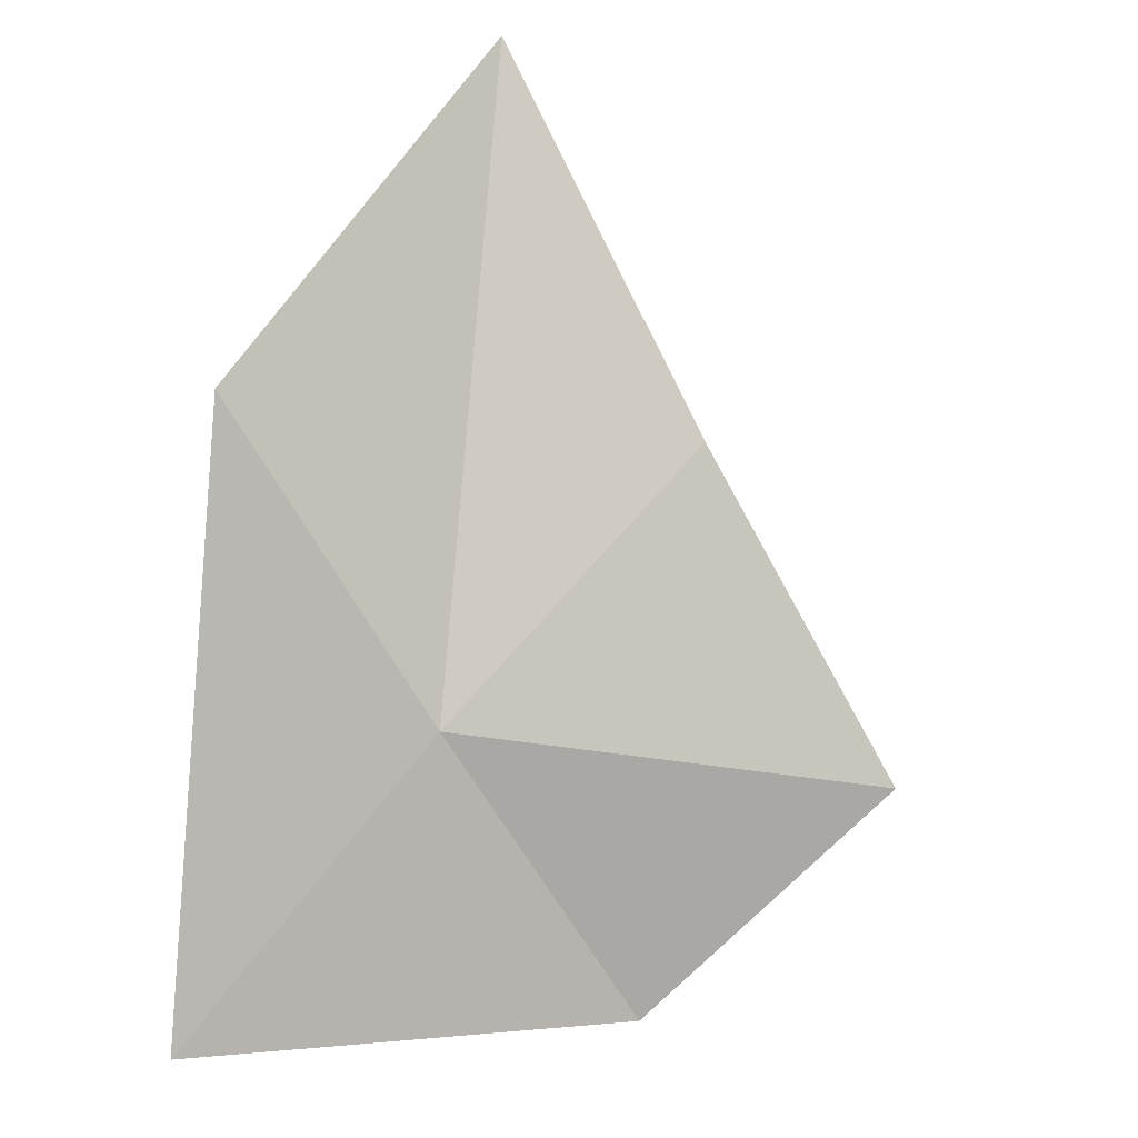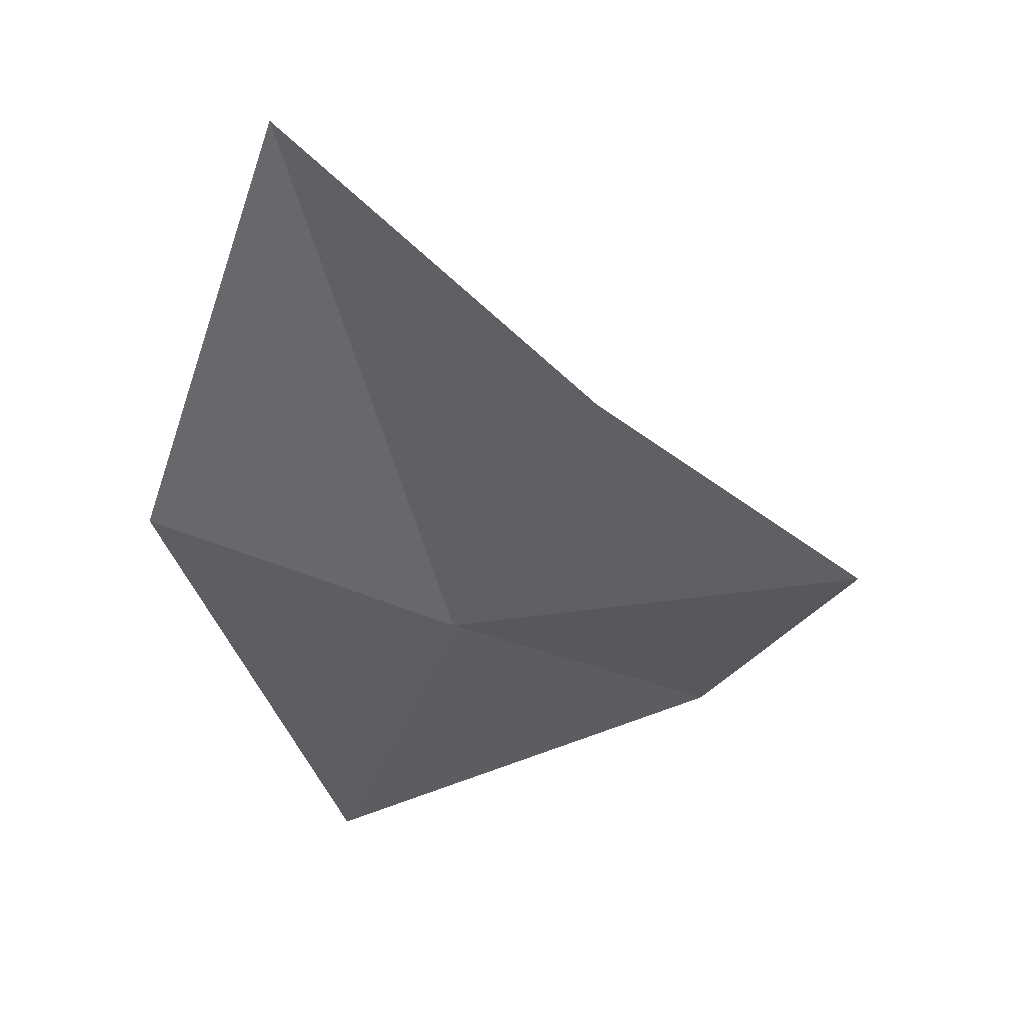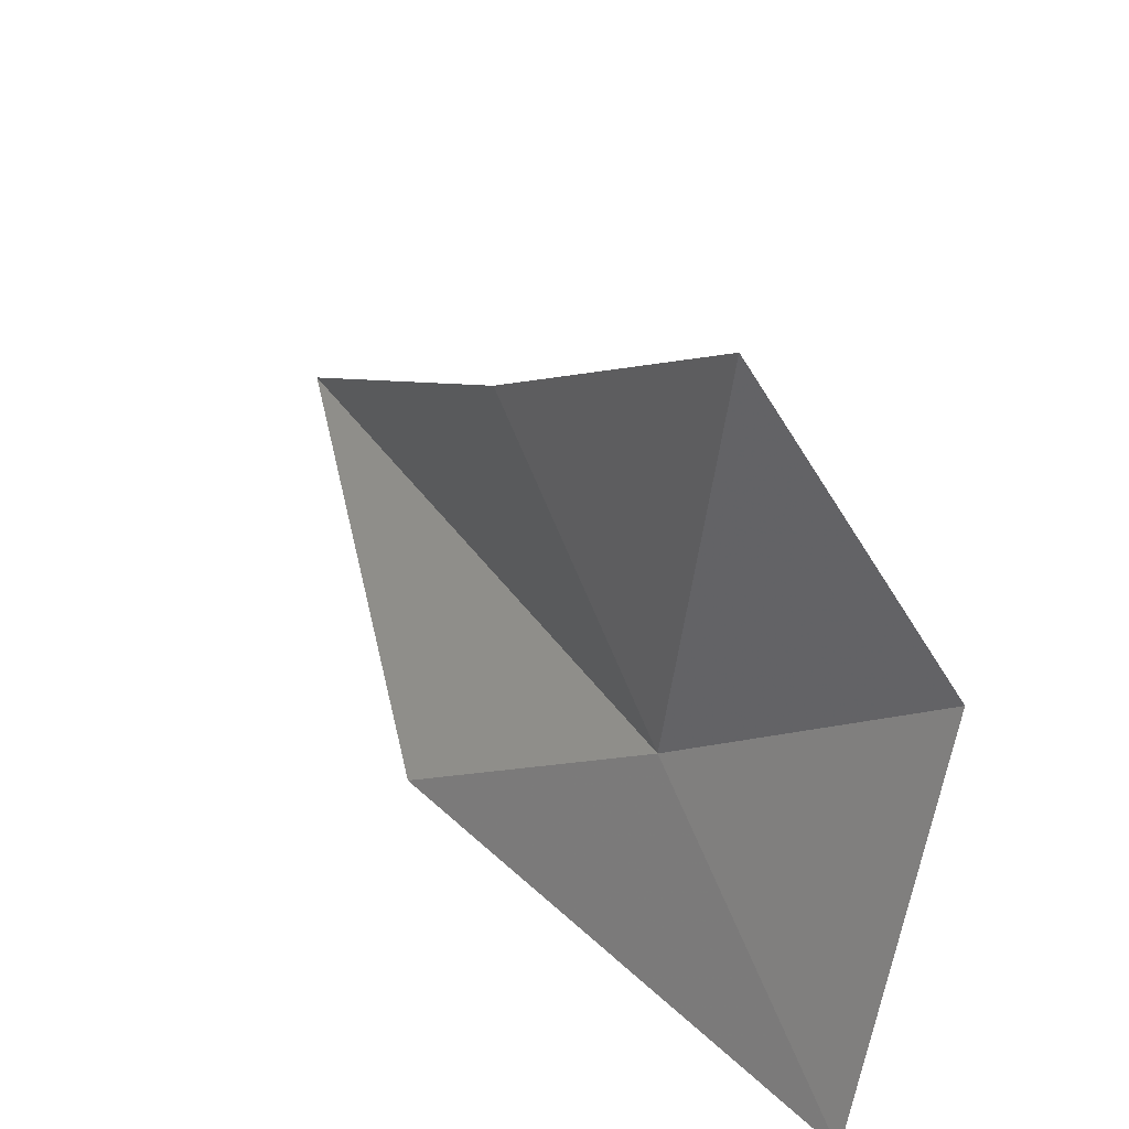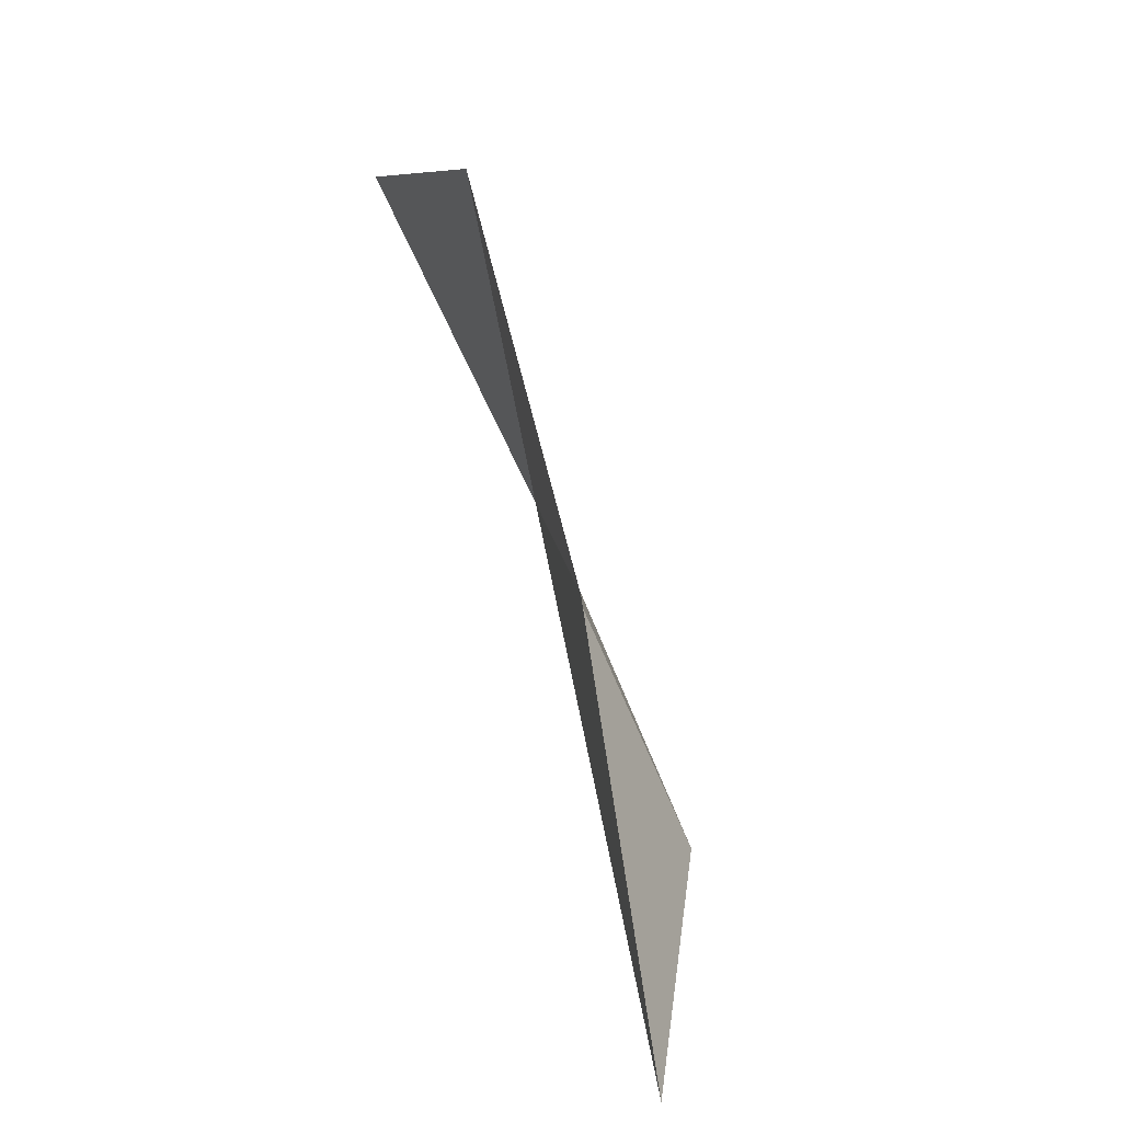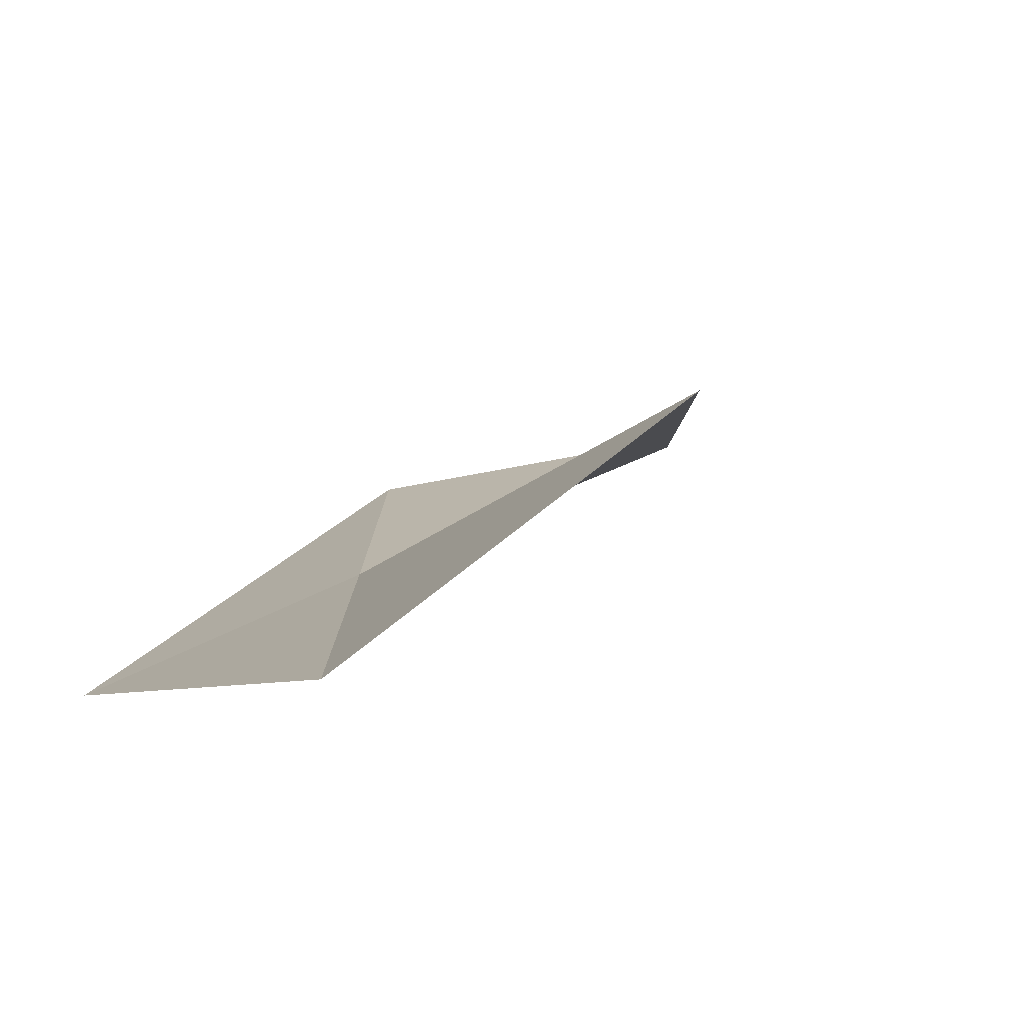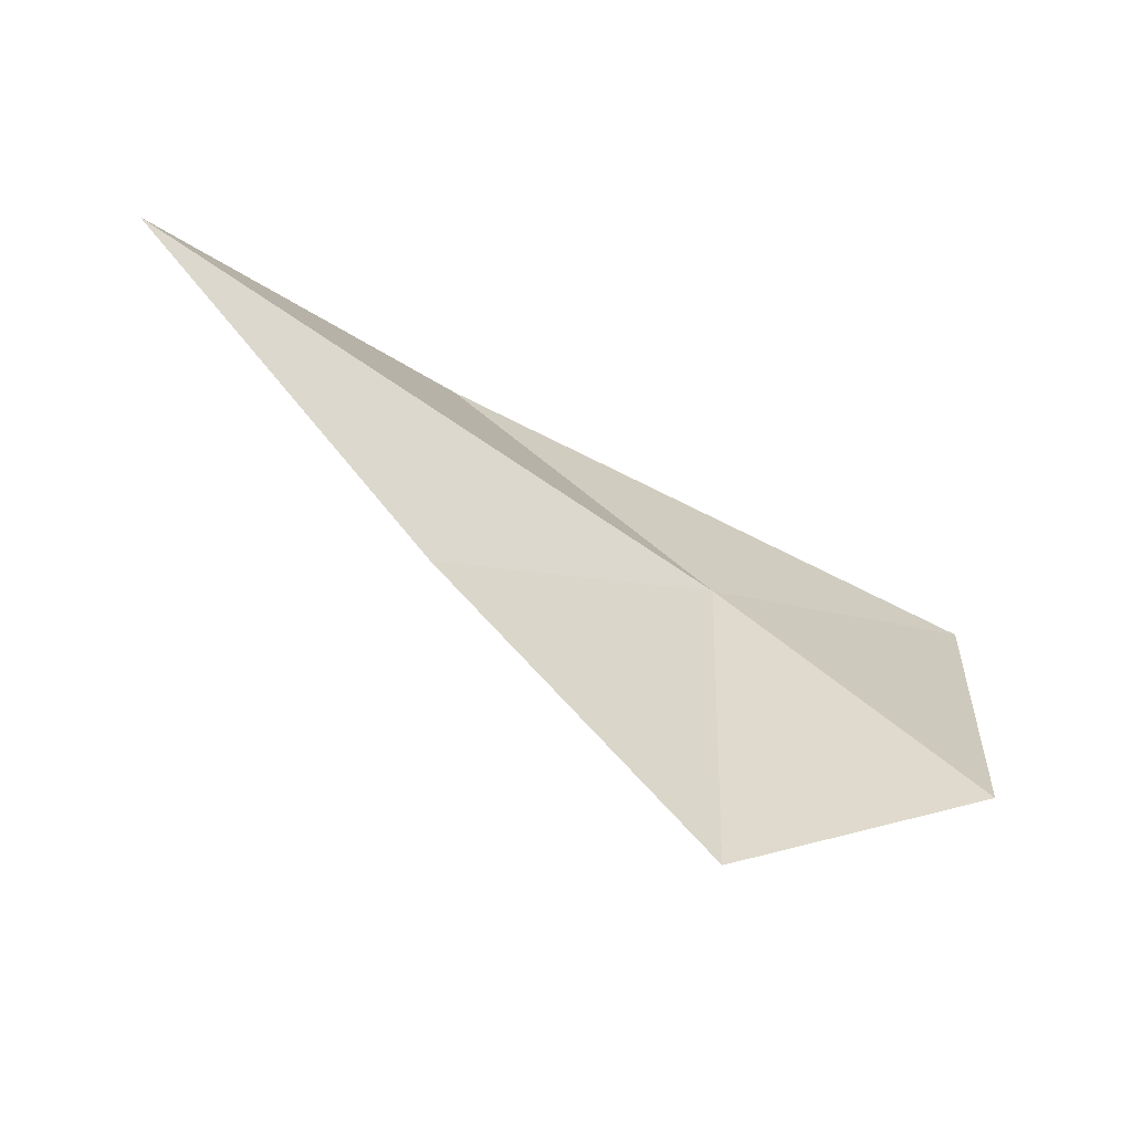
<metadata>
{"format":"obj","ext":"obj","renderer":"f3d","projection":"perspective","resolution":1024,"background":"white","views":[{"elev":-60.2,"azim":84.0,"up":"+Z"},{"elev":-12.5,"azim":106.4,"up":"+Z"},{"elev":41.5,"azim":-156.4,"up":"+Y"},{"elev":51.2,"azim":46.0,"up":"+Y"},{"elev":23.5,"azim":54.1,"up":"+Z"},{"elev":35.3,"azim":-172.4,"up":"+Z"}]}
</metadata>
<code>
v 5.343 -30.93 16.6
v 7.331 -32.45 17.07
v 3.637 -32.38 15.33
v 6.942 -29.42 17.75
v 9 -30.94 19.12
v 5.051 -27.98 16.84
v 3.463 -29.47 16.26
f 1 3 2
f 1 5 4
f 1 2 5
f 1 4 6
f 1 6 7
f 1 7 3

</code>
